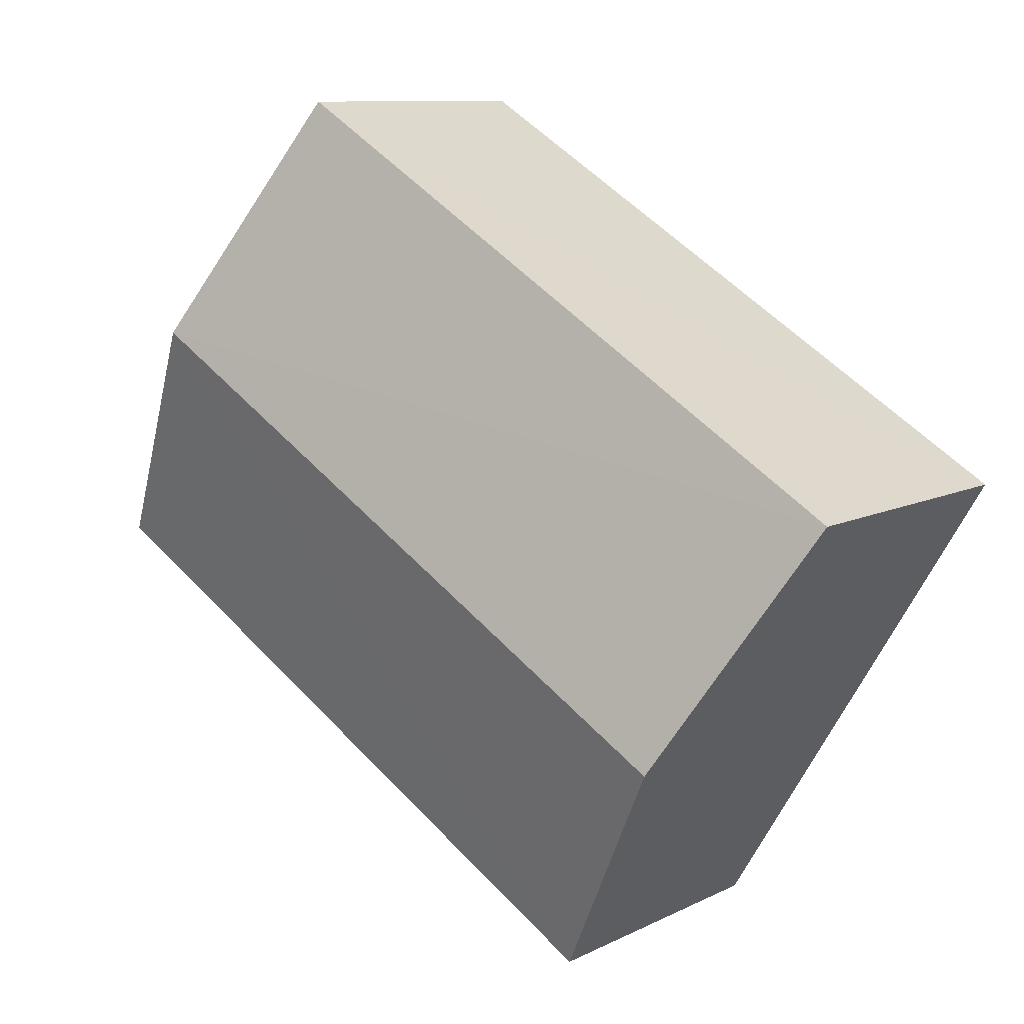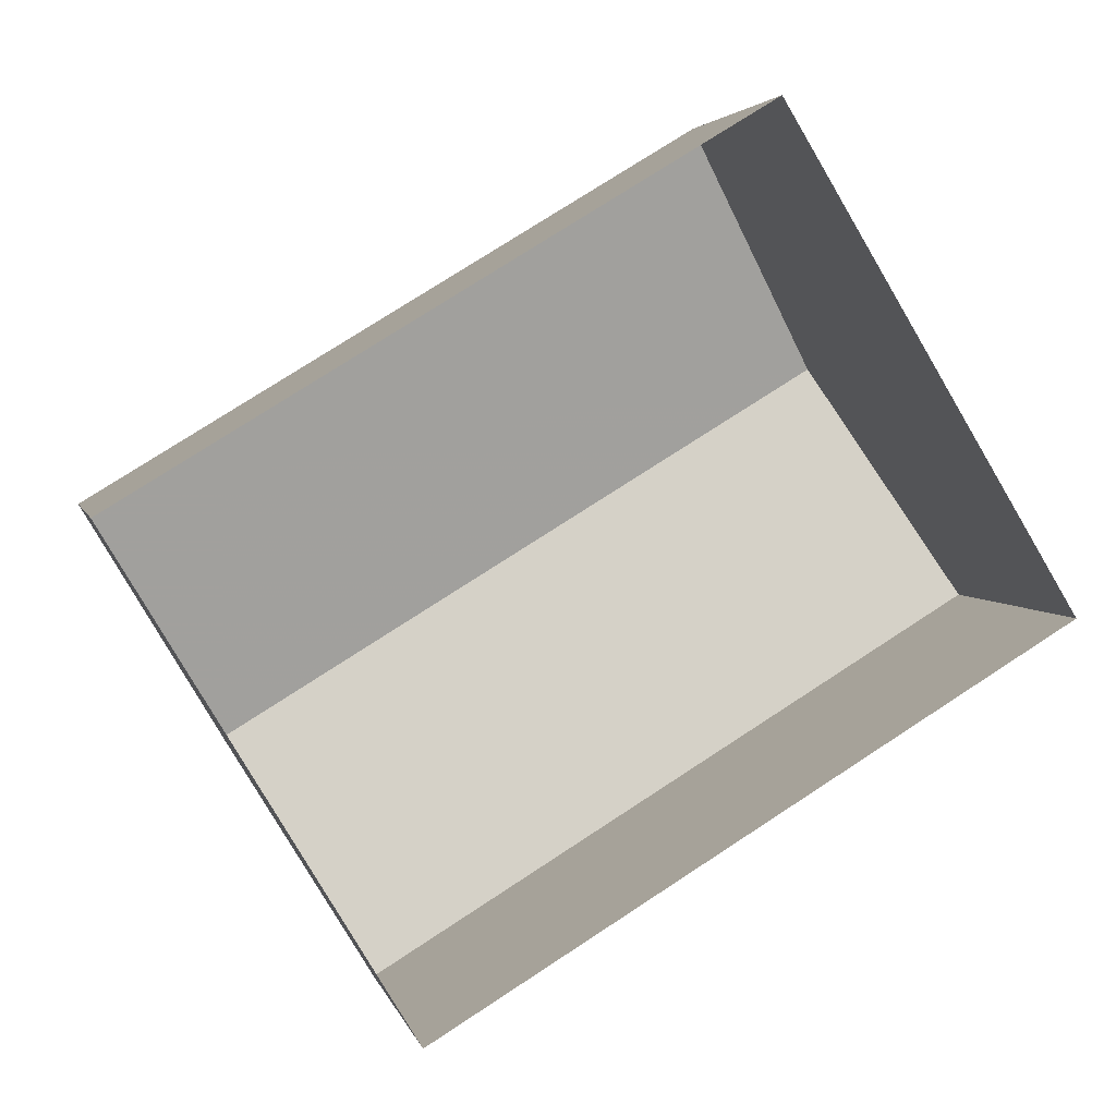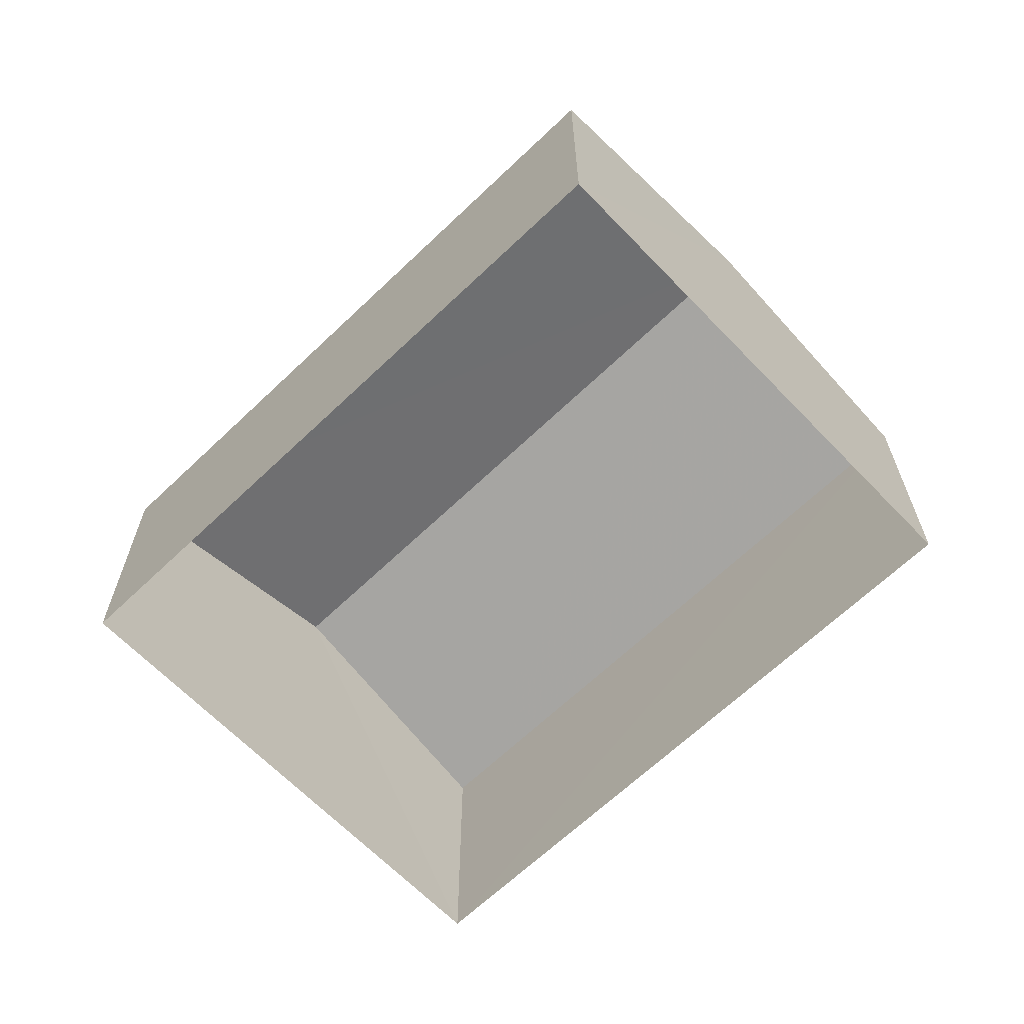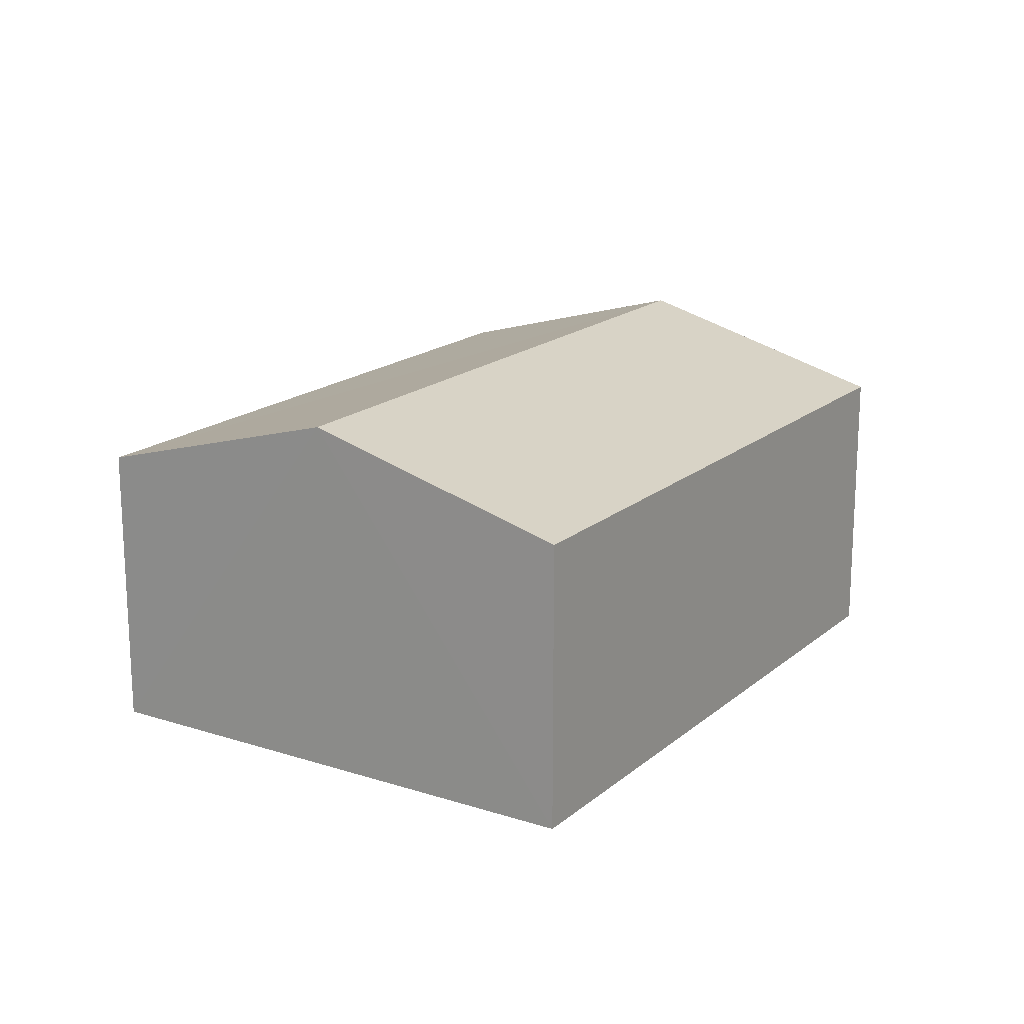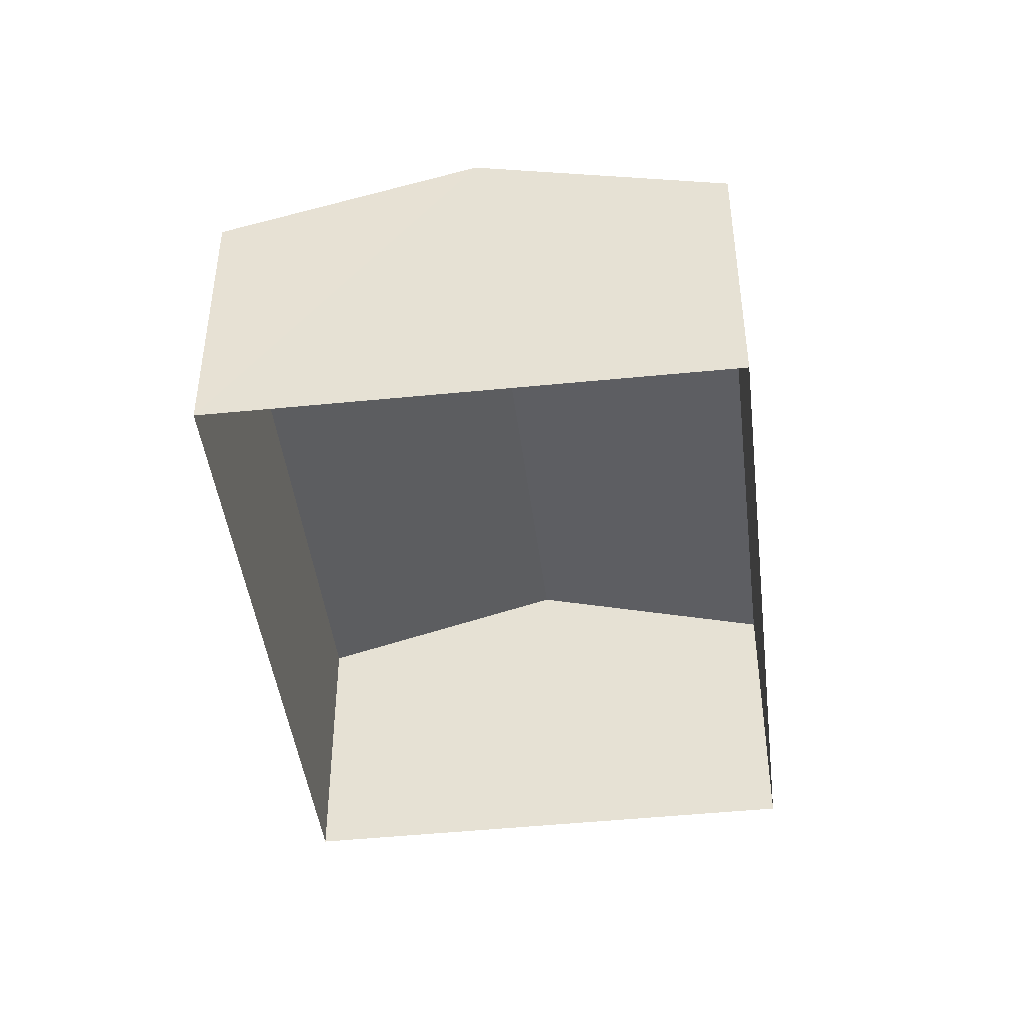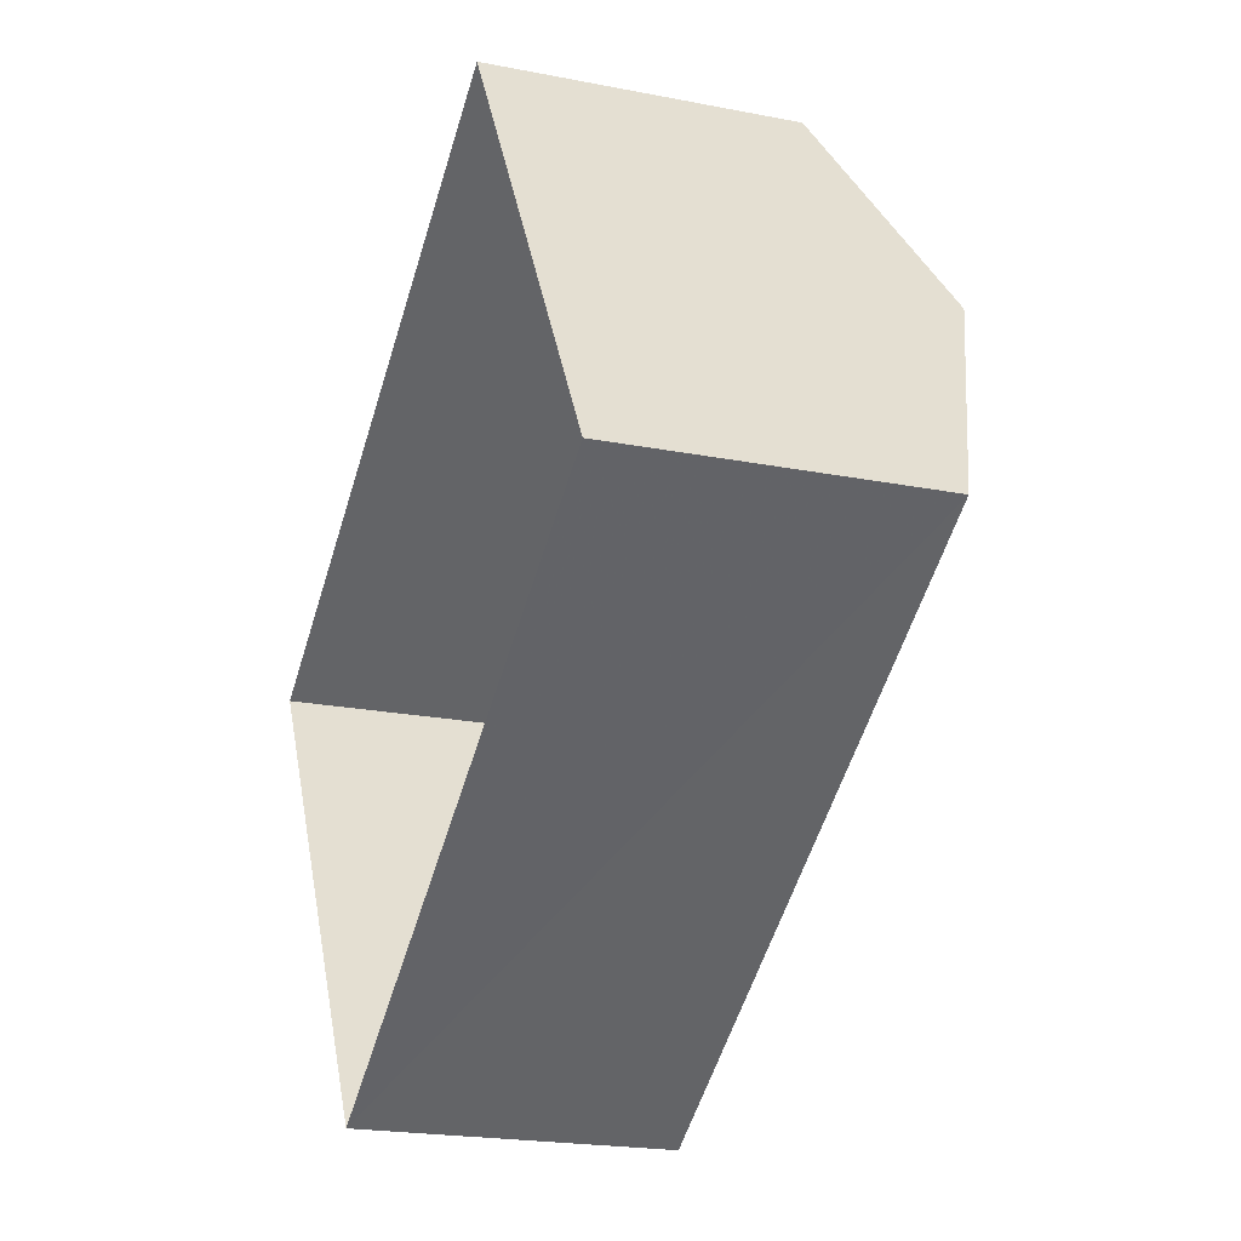
<metadata>
{"format":"obj","ext":"obj","renderer":"f3d","projection":"perspective","resolution":1024,"background":"white","views":[{"elev":9.9,"azim":38.6,"up":"+Y"},{"elev":3.6,"azim":167.7,"up":"+Y"},{"elev":-65.2,"azim":-167.4,"up":"+Z"},{"elev":17.8,"azim":91.4,"up":"+Z"},{"elev":-44.9,"azim":-114.3,"up":"+Z"},{"elev":-20.9,"azim":-109.5,"up":"+Y"}]}
</metadata>
<code>
v -3.118e+05 4.331e+04 31.94
v -3.118e+05 4.331e+04 31.93
v -3.118e+05 4.33e+04 31.93
v -3.119e+05 4.331e+04 31.93
v -3.118e+05 4.331e+04 35.42
v -3.118e+05 4.331e+04 35.42
v -3.119e+05 4.331e+04 36.3
v -3.118e+05 4.33e+04 36.29
v -3.118e+05 4.33e+04 35.41
v -3.119e+05 4.331e+04 35.41
f 1 2 3
f 4 1 3
f 5 6 7
f 8 5 7
f 7 9 8
f 7 10 9
f 10 4 3
f 9 10 3
f 6 1 7
f 1 4 7
f 4 10 7
f 9 3 8
f 3 2 8
f 2 5 8
f 6 2 1
f 6 5 2

</code>
